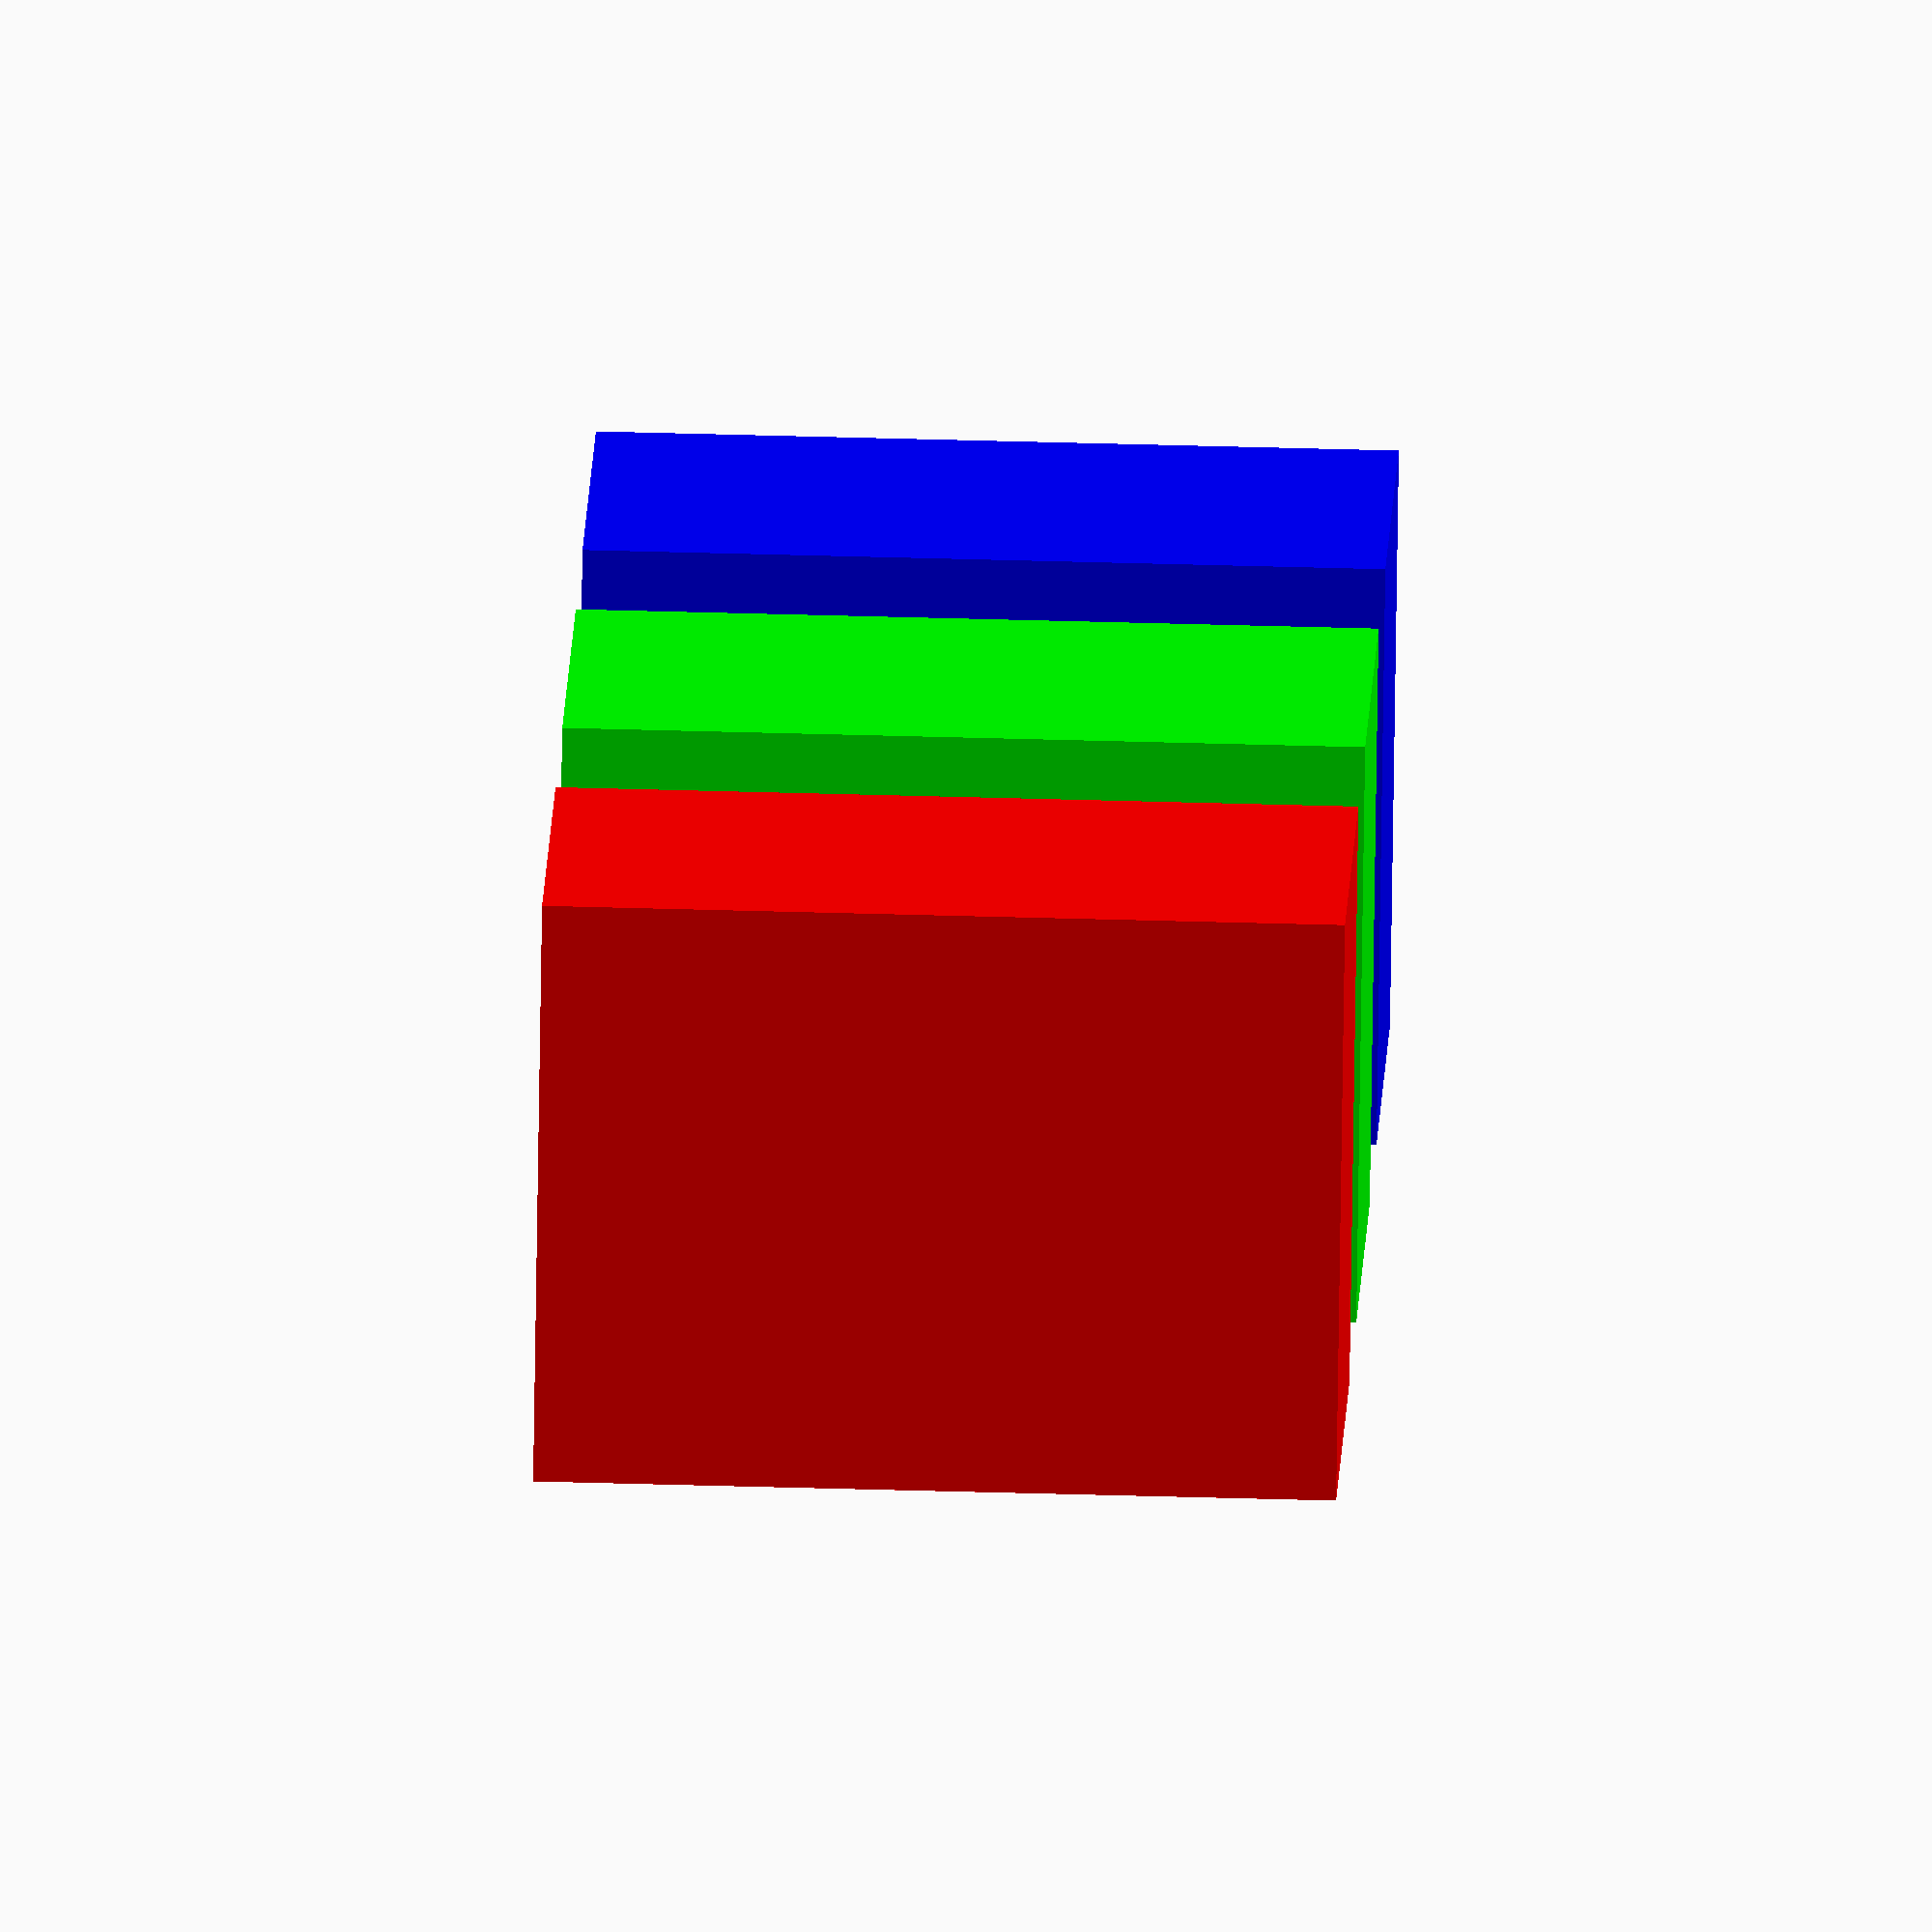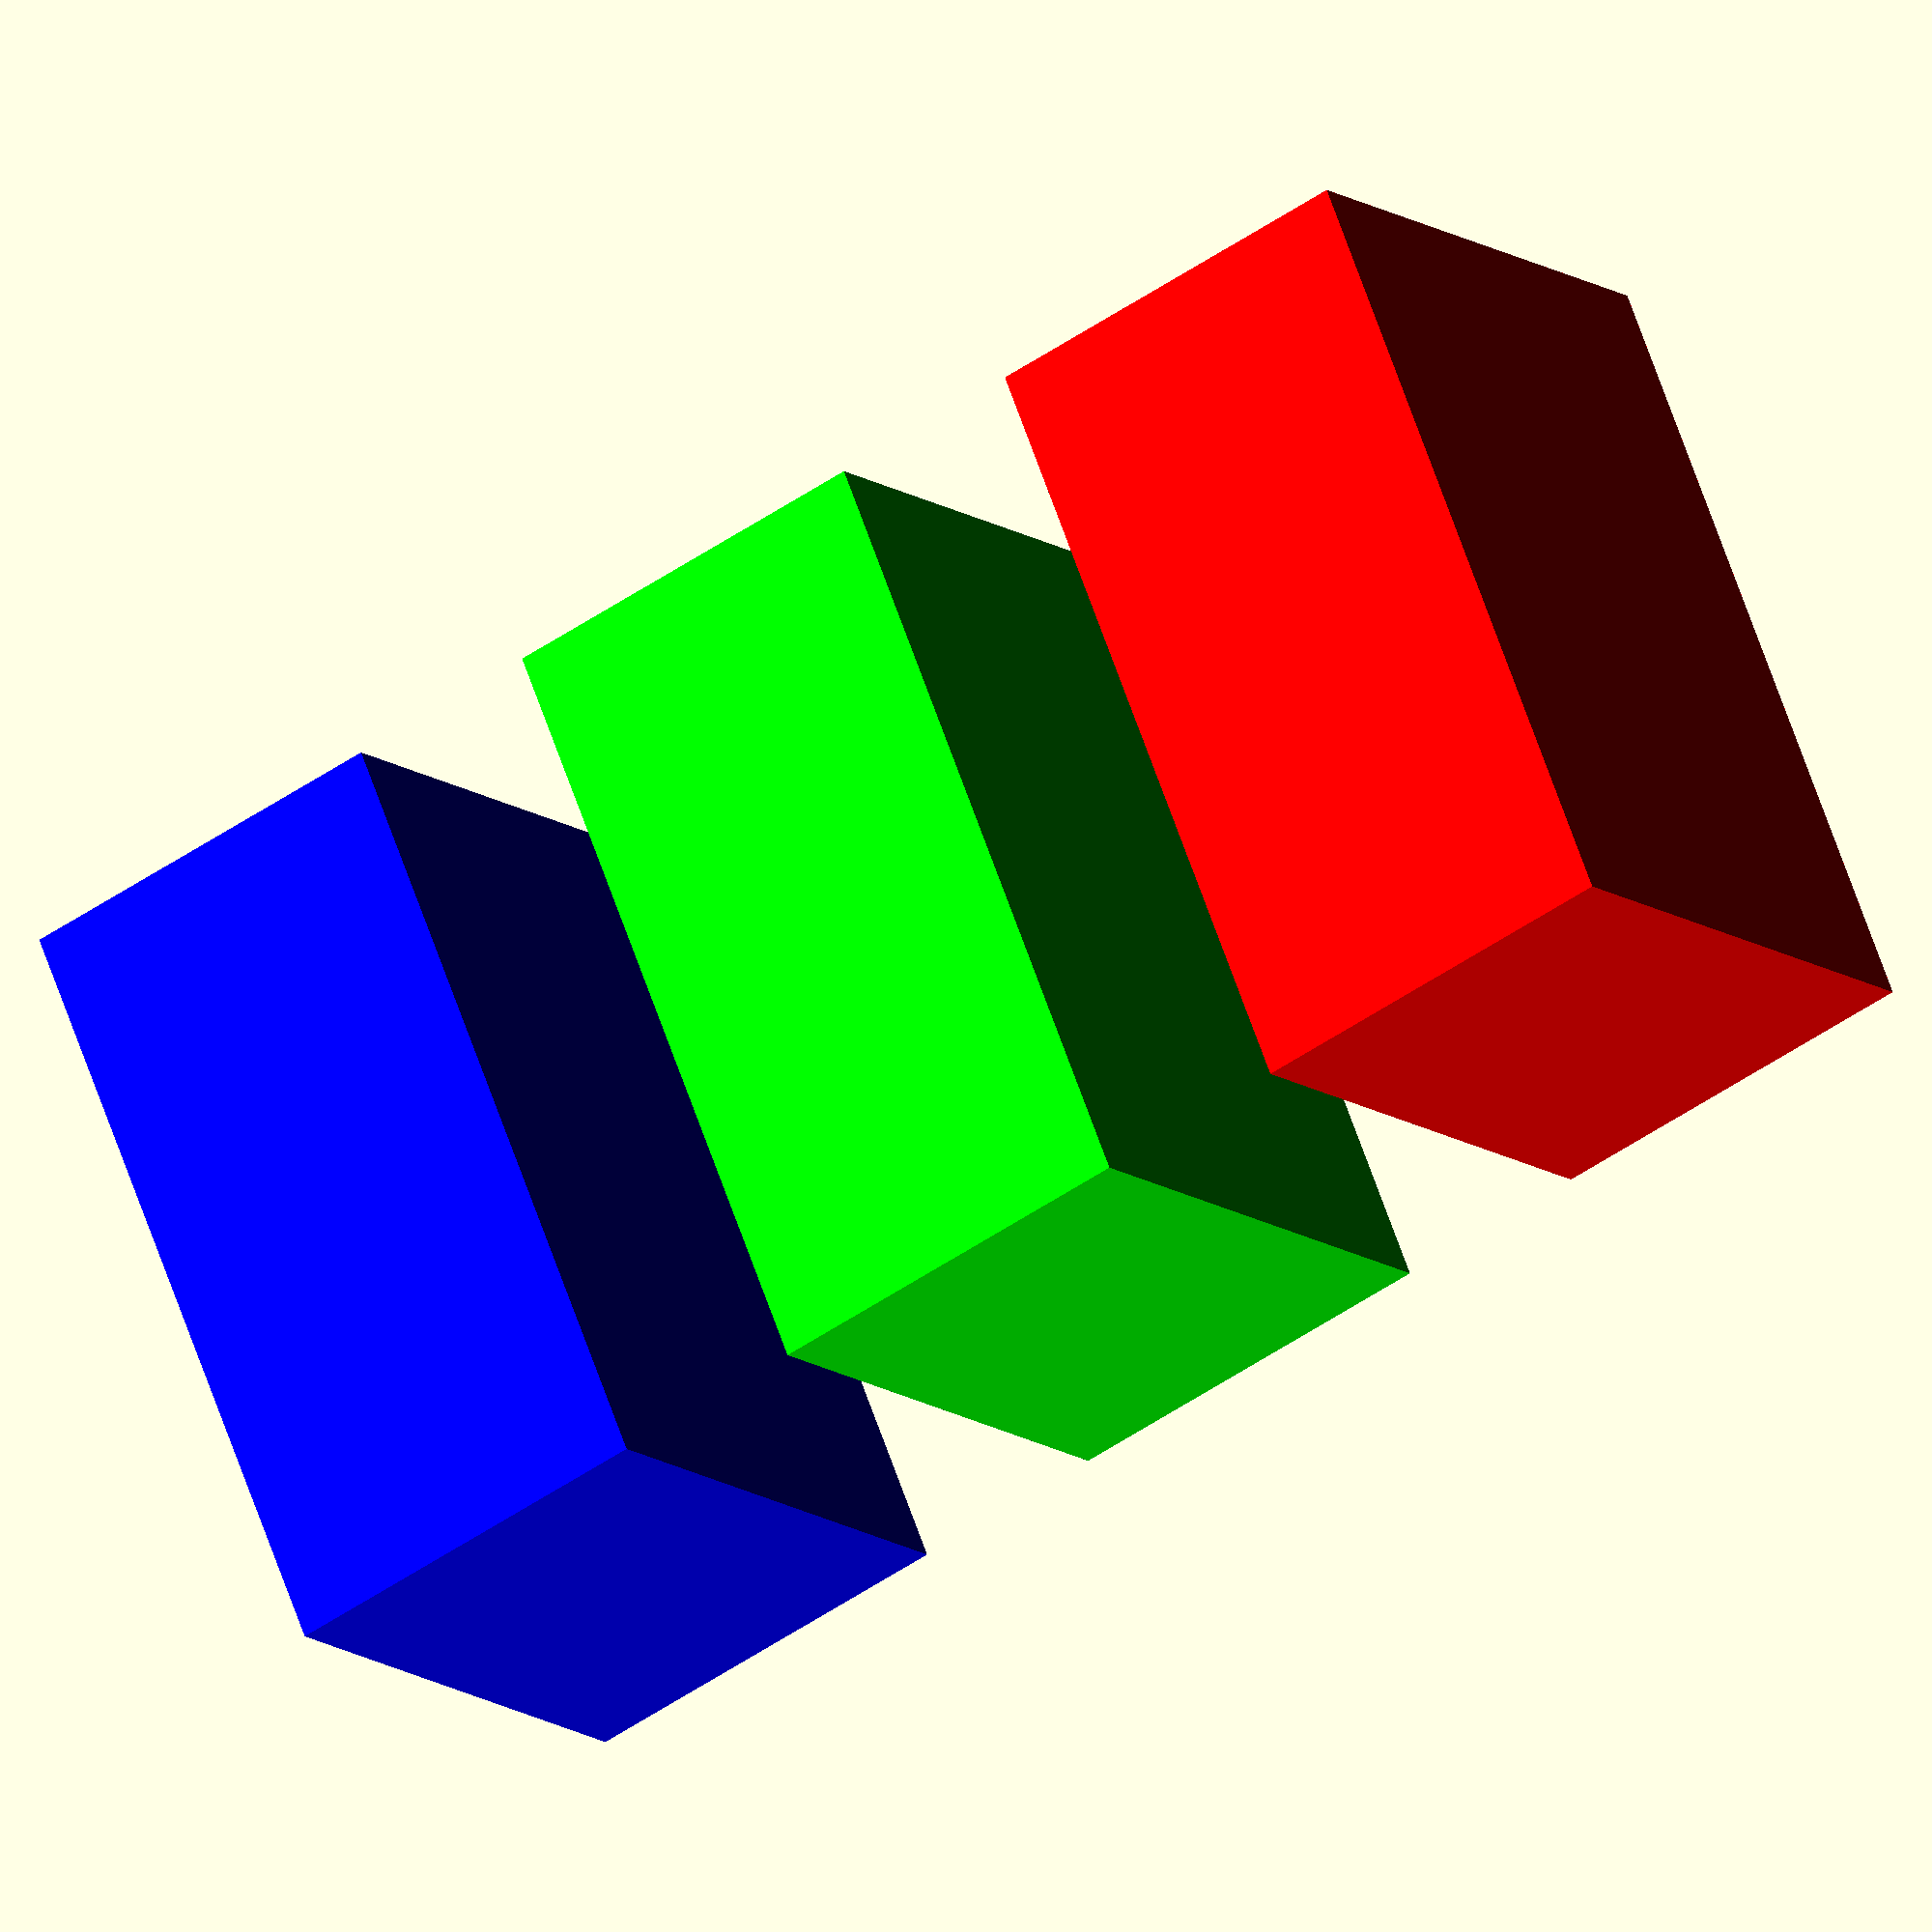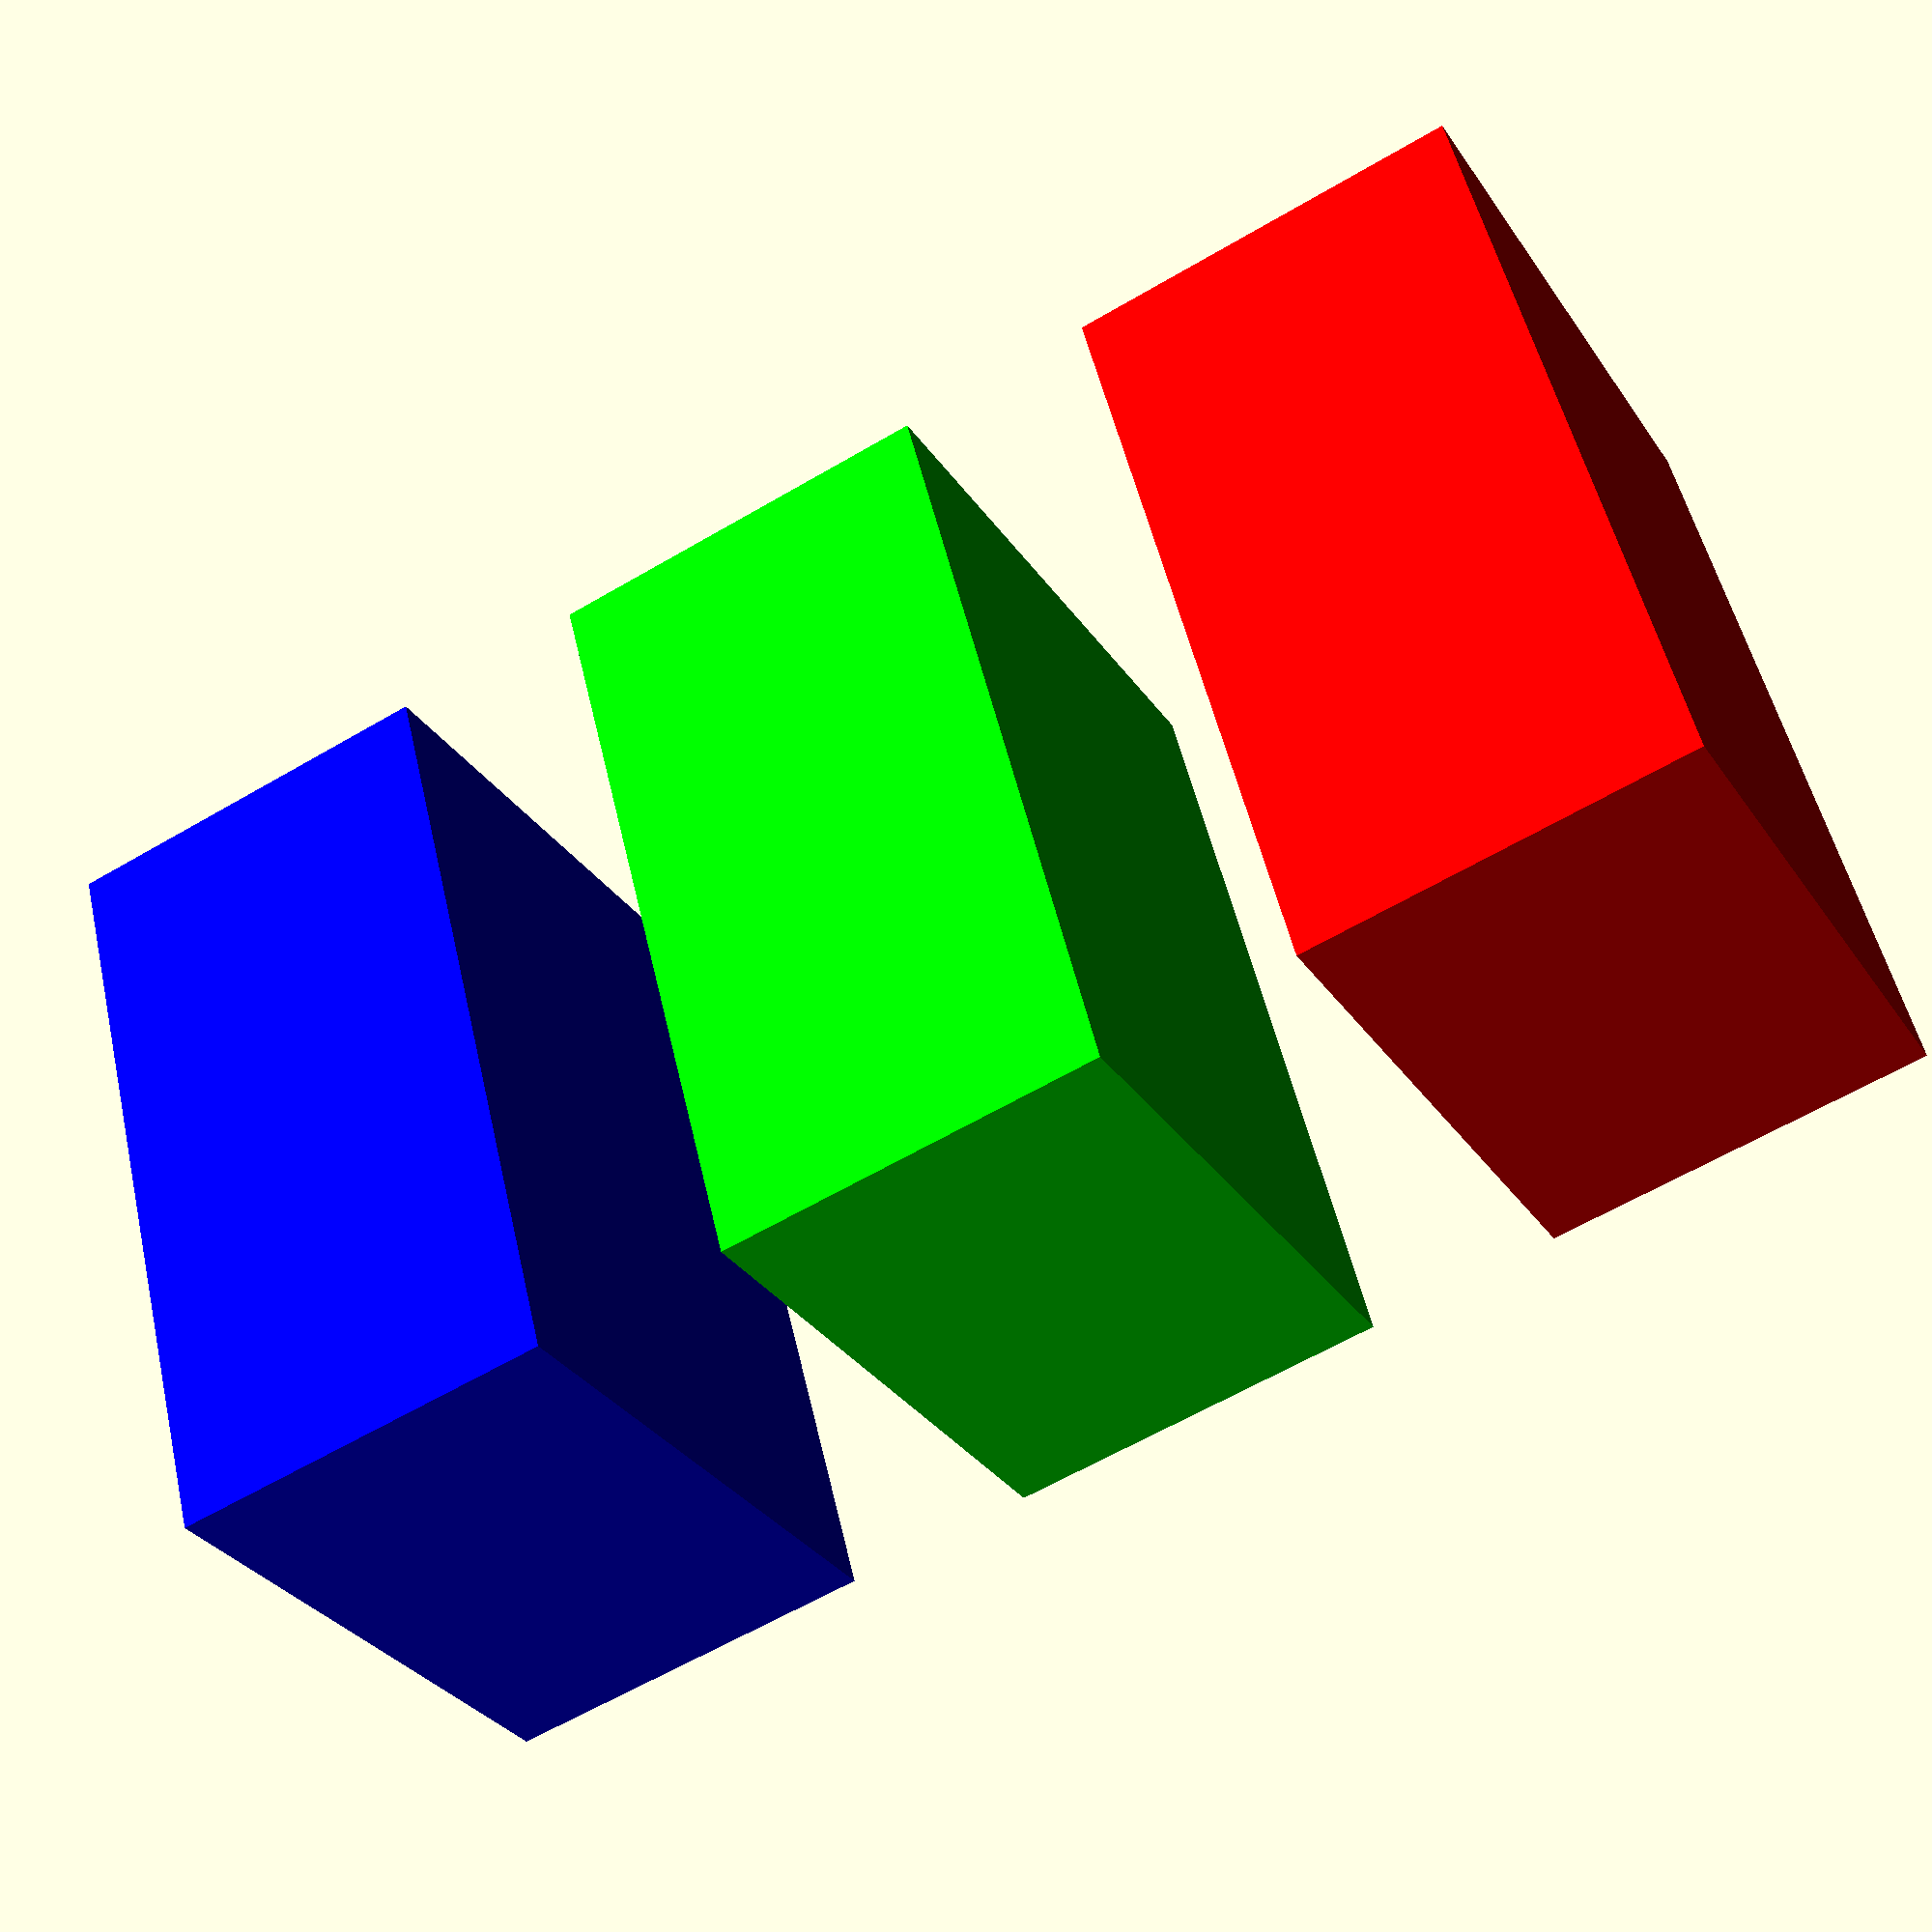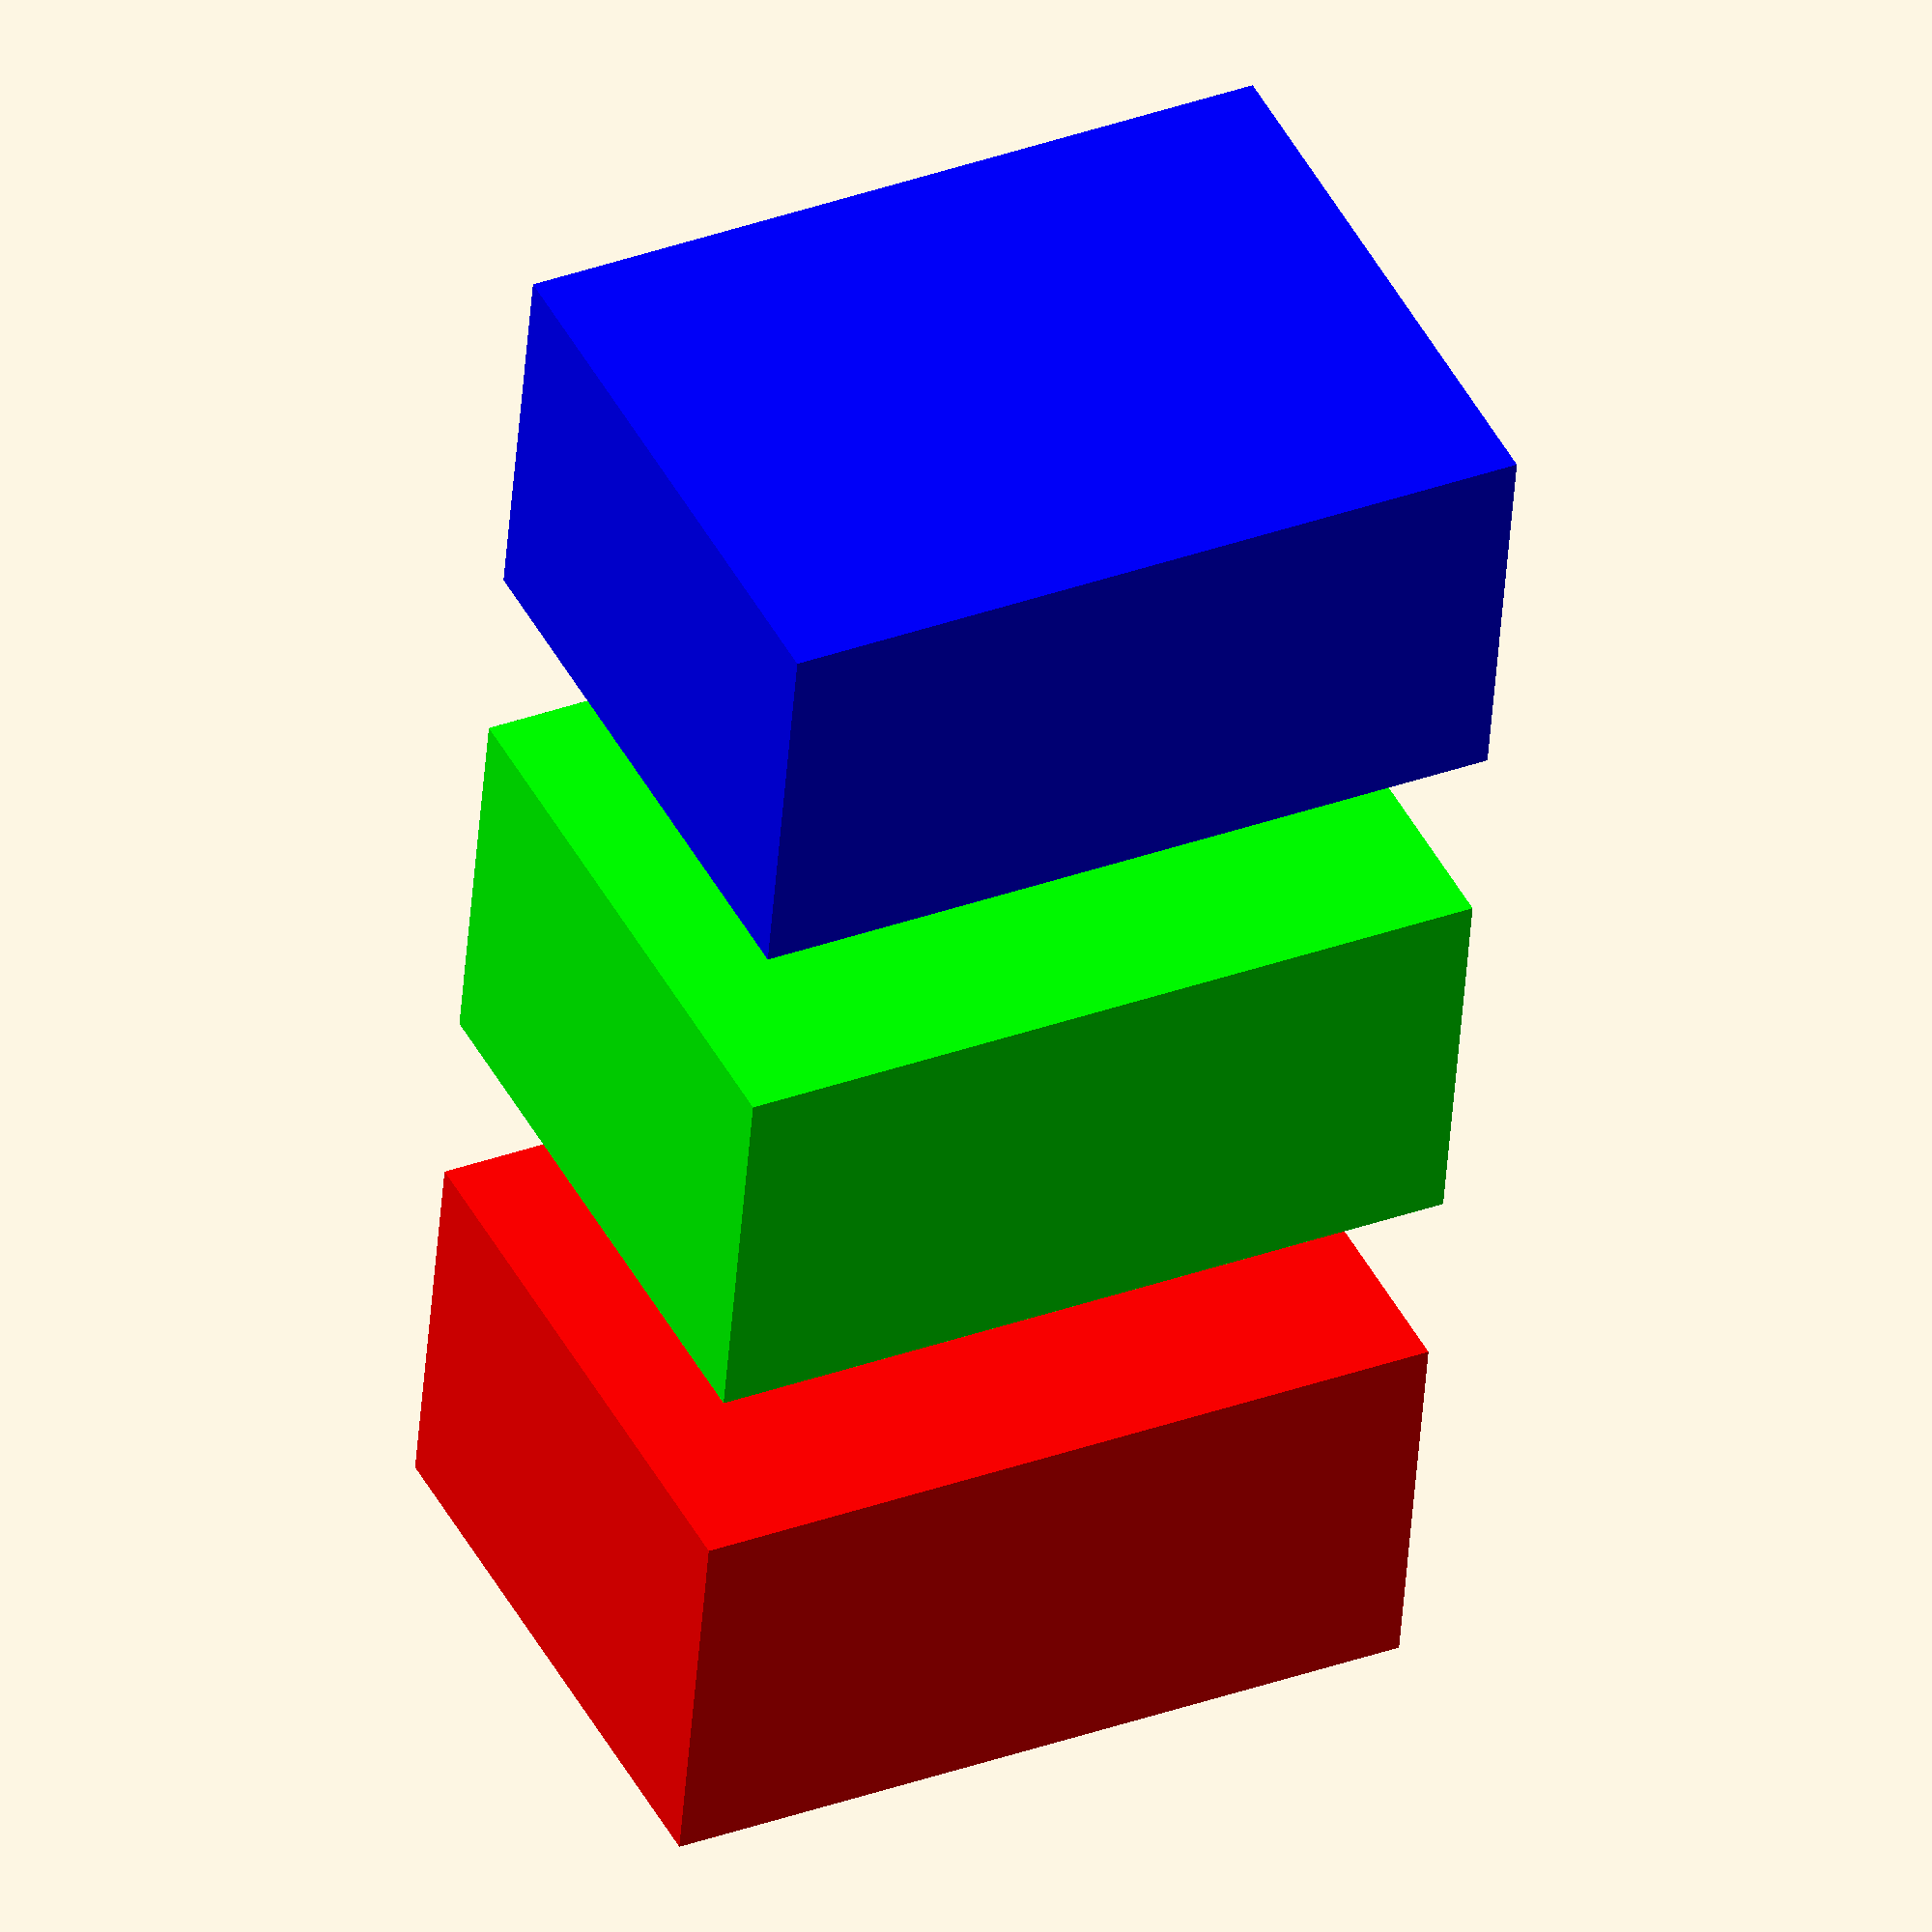
<openscad>
//Cube height
height = 4;
//Cube thickness
thickness = 3; //[1,2,3,4,5]
//Cube width
width = 2; //[2:5]

color([1,0,0]) cube([width,thickness,height]);
translate([3,0,0])
color([0,1,0]) cube([width,thickness,height]);
translate([6,0,0])
color([0,0,1]) cube([width,thickness,height]);
</openscad>
<views>
elev=139.1 azim=203.7 roll=267.9 proj=o view=wireframe
elev=293.3 azim=31.9 roll=160.7 proj=o view=solid
elev=128.0 azim=331.3 roll=192.8 proj=p view=solid
elev=326.1 azim=279.5 roll=63.6 proj=o view=solid
</views>
